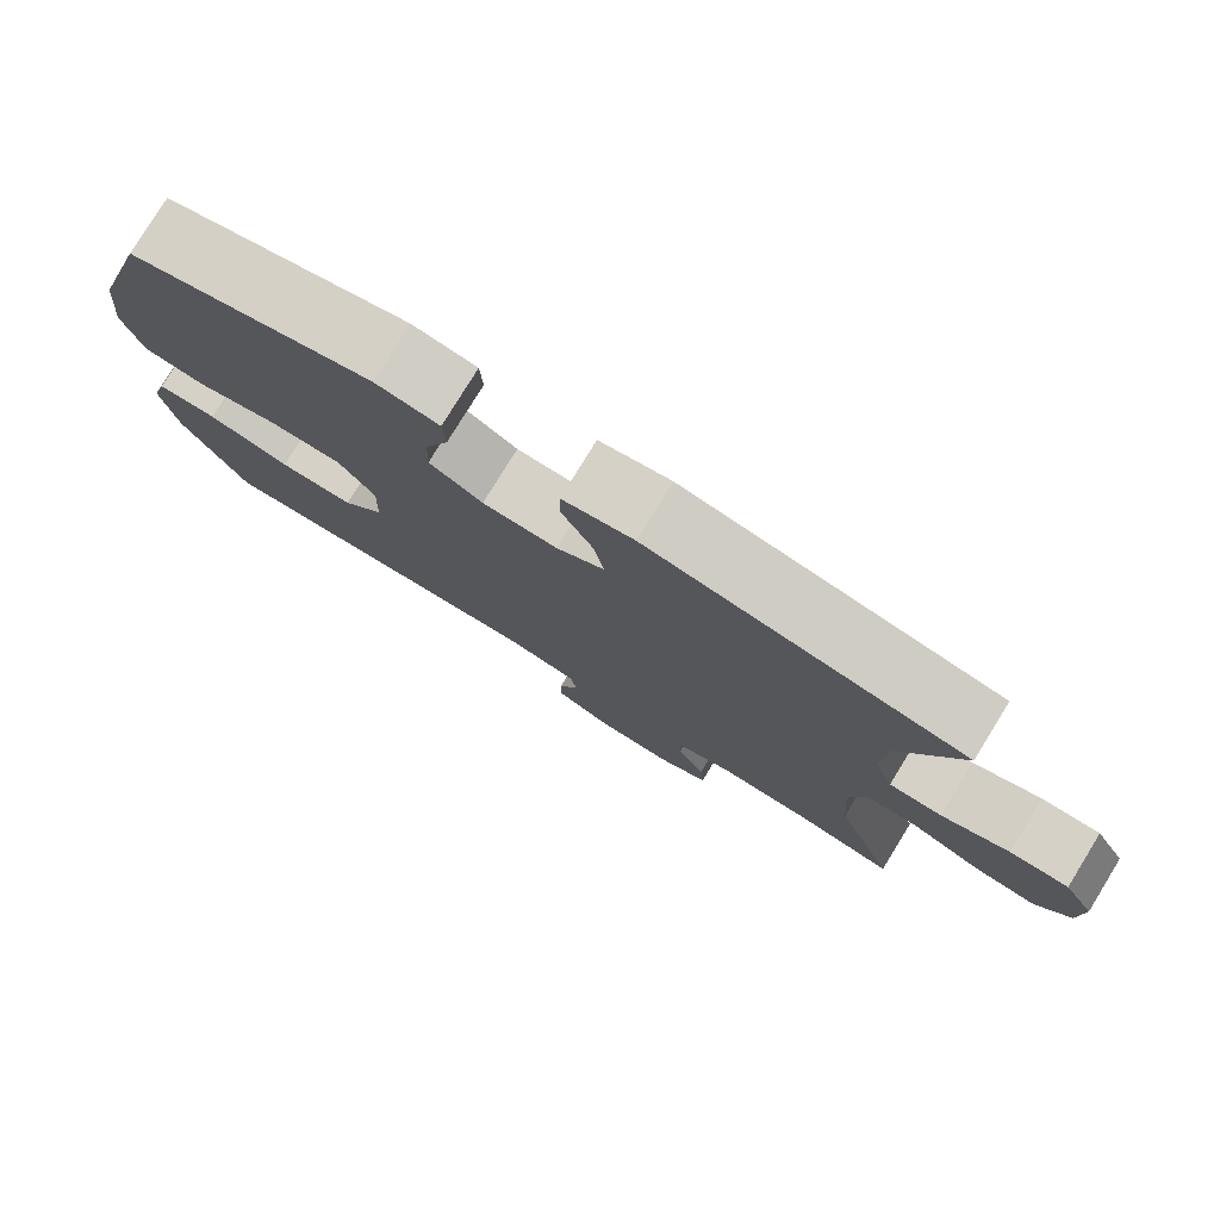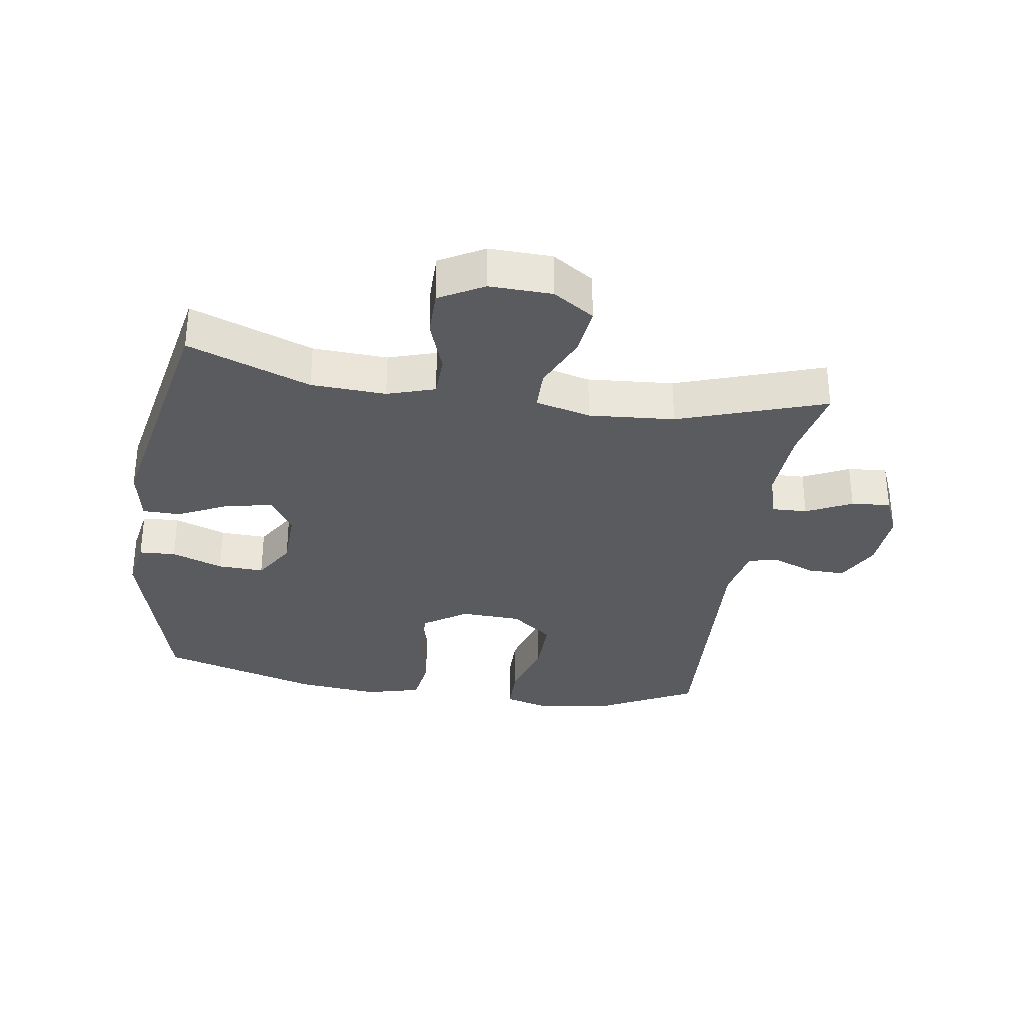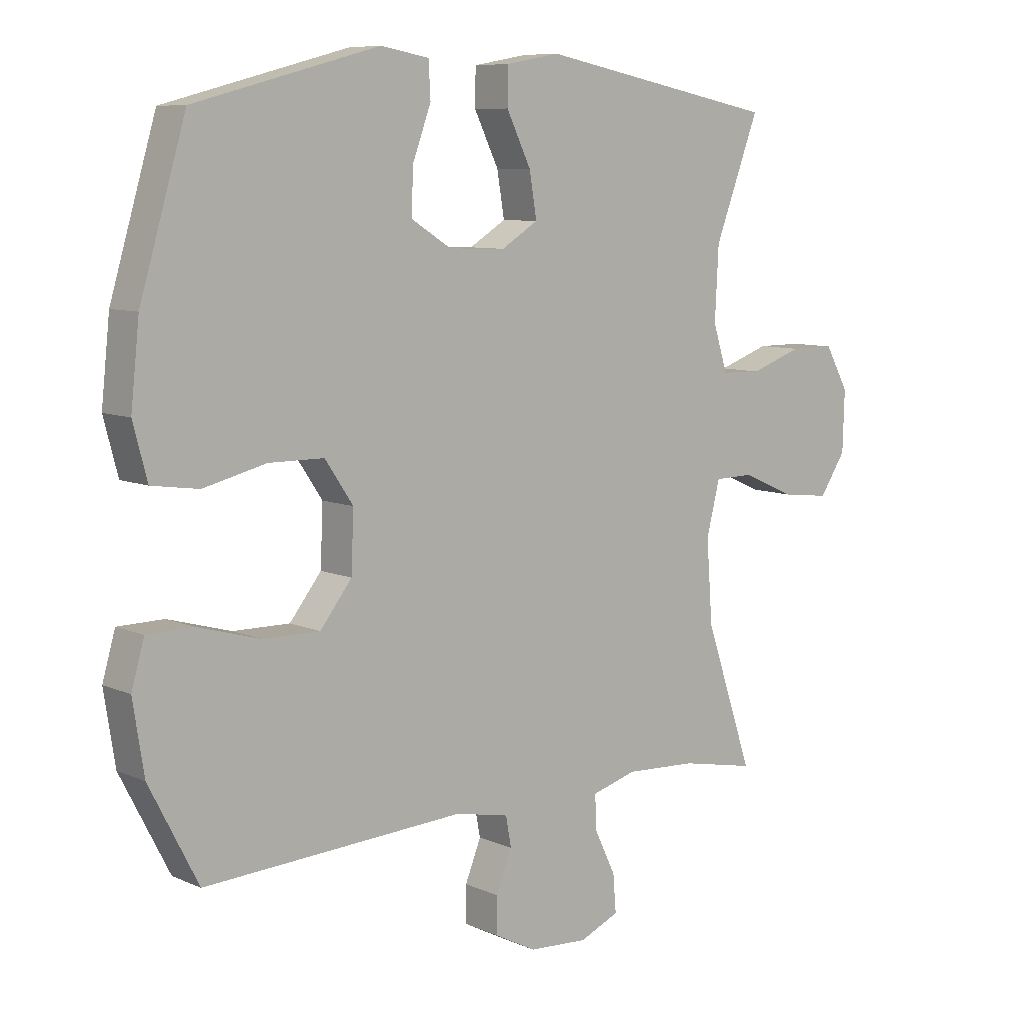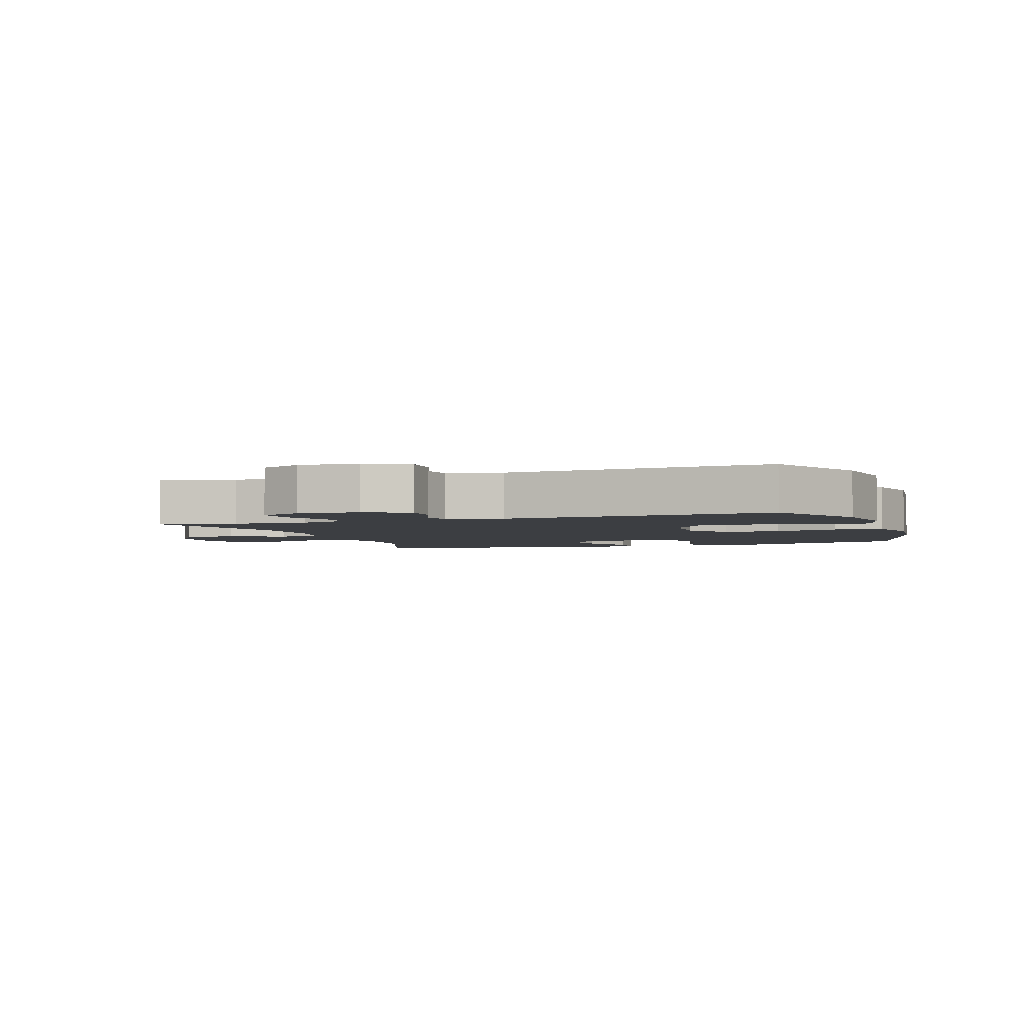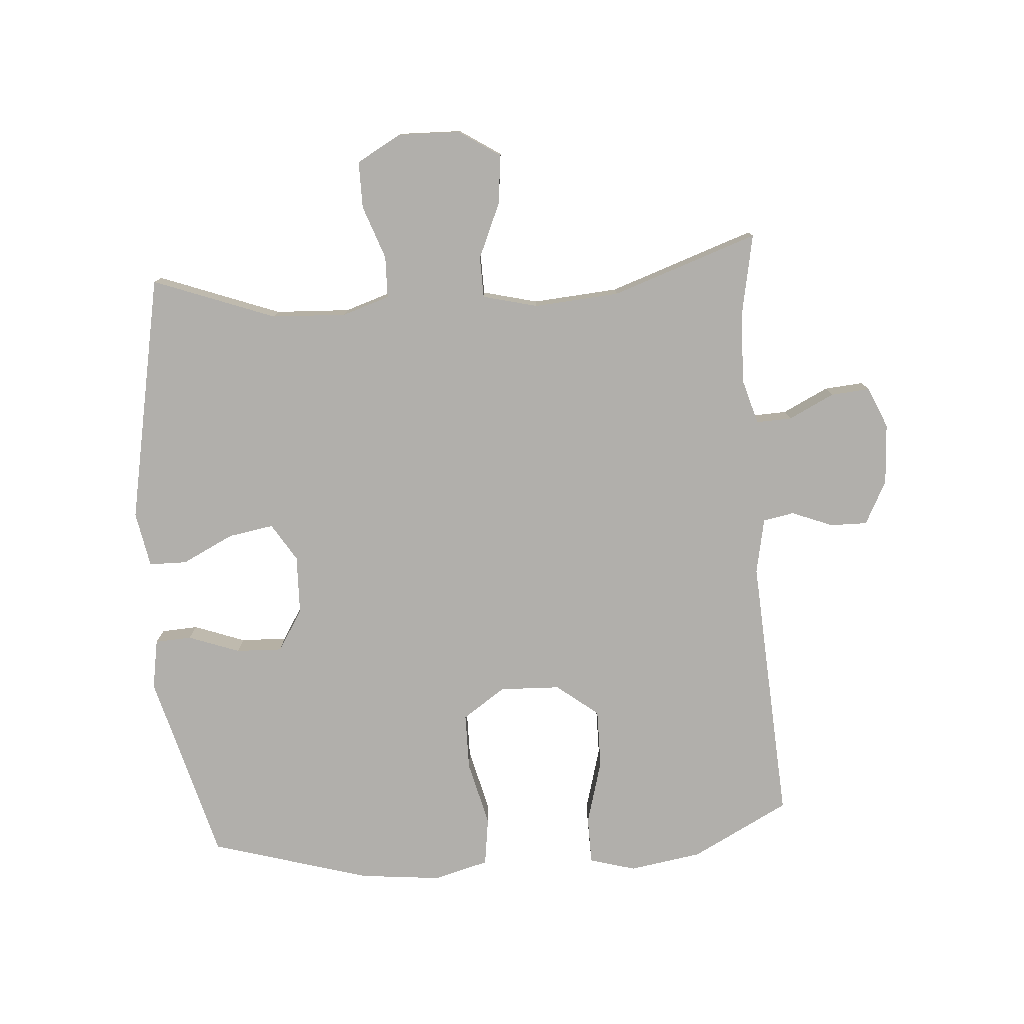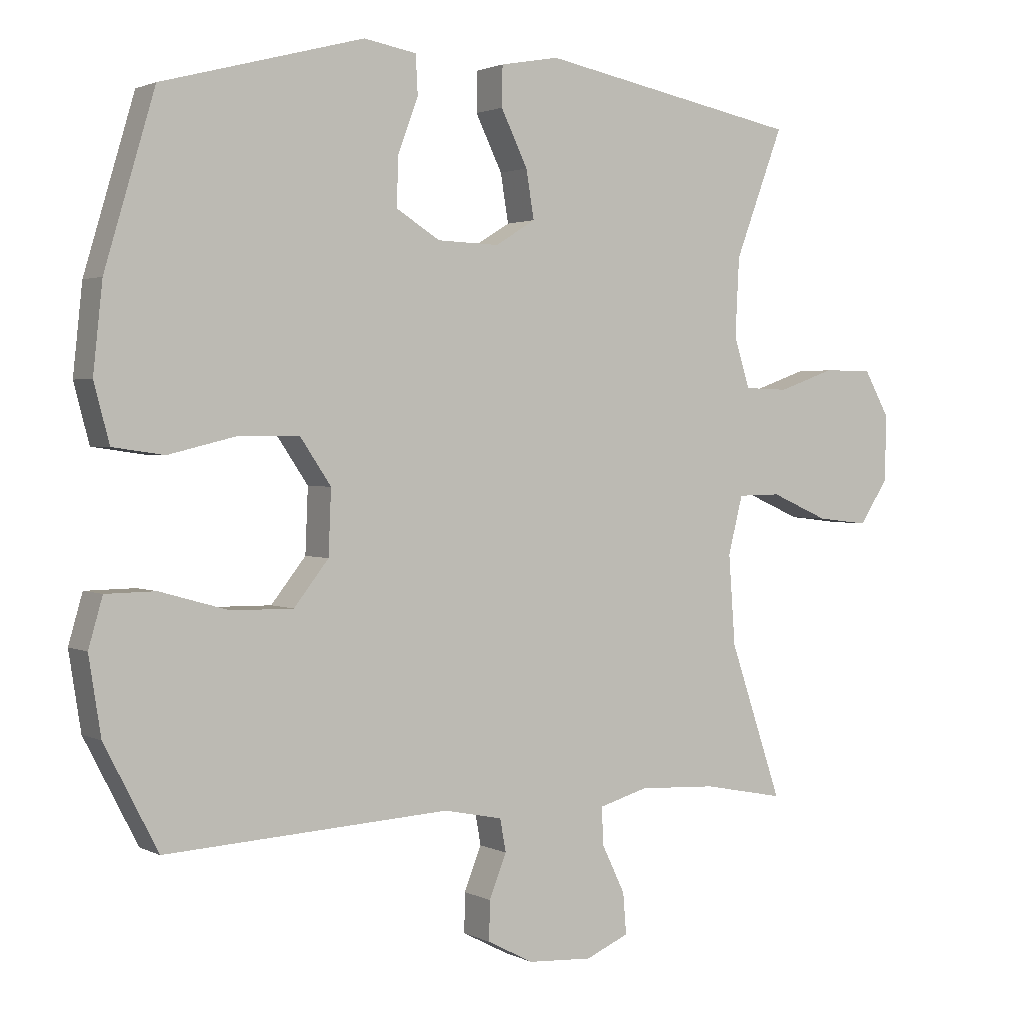
<metadata>
{"format":"obj","ext":"obj","renderer":"f3d","projection":"perspective","resolution":1024,"background":"white","views":[{"elev":78.9,"azim":31.6,"up":"+Z"},{"elev":-32.2,"azim":81.3,"up":"+Y"},{"elev":8.3,"azim":-40.1,"up":"+Z"},{"elev":-3.3,"azim":-161.0,"up":"+Y"},{"elev":-78.1,"azim":94.4,"up":"+Y"},{"elev":2.0,"azim":-31.1,"up":"+Z"}]}
</metadata>
<code>
v 0.5 0.07 -0.5
v 0.377 0.07 -0.476
v 0.26 0.07 -0.47
v 0.186 0.07 -0.491
v 0.188 0.07 -0.547
v 0.223 0.07 -0.619
v 0.228 0.07 -0.681
v 0.163 0.07 -0.709
v 0.066 0.07 -0.703
v -0.003 0.07 -0.667
v -0.002 0.07 -0.608
v 0.024 0.07 -0.543
v 0.015 0.07 -0.494
v -0.073 0.07 -0.476
v -0.5 0.07 -0.5
v -0.58 0.07 -0.345
v -0.598 0.07 -0.23
v -0.577 0.07 -0.157
v -0.502 0.07 -0.156
v -0.399 0.07 -0.185
v -0.306 0.07 -0.186
v -0.254 0.07 -0.12
v -0.25 0.07 -0.024
v -0.296 0.07 0.044
v -0.386 0.07 0.045
v -0.489 0.07 0.02
v -0.566 0.07 0.031
v -0.589 0.07 0.118
v -0.575 0.07 0.248
v -0.5 0.07 0.5
v -0.198 0.07 0.58
v -0.119 0.07 0.566
v -0.116 0.07 0.508
v -0.146 0.07 0.427
v -0.149 0.07 0.354
v -0.083 0.07 0.313
v 0.01 0.07 0.31
v 0.07 0.07 0.347
v 0.058 0.07 0.419
v 0.018 0.07 0.501
v 0.019 0.07 0.561
v 0.107 0.07 0.577
v 0.5 0.07 0.5
v 0.427 0.07 0.307
v 0.421 0.07 0.189
v 0.445 0.07 0.114
v 0.511 0.07 0.112
v 0.596 0.07 0.142
v 0.67 0.07 0.142
v 0.709 0.07 0.072
v 0.706 0.07 -0.027
v 0.663 0.07 -0.092
v 0.585 0.07 -0.083
v 0.498 0.07 -0.045
v 0.433 0.07 -0.046
v 0.411 0.07 -0.133
v 0.421 0.07 -0.268
v 0.5 0 -0.5
v 0.377 0 -0.476
v 0.26 0 -0.47
v 0.186 0 -0.491
v 0.188 0 -0.547
v 0.223 0 -0.619
v 0.228 0 -0.681
v 0.163 0 -0.709
v 0.066 0 -0.703
v -0.003 0 -0.667
v -0.002 0 -0.608
v 0.024 0 -0.543
v 0.015 0 -0.494
v -0.073 0 -0.476
v -0.5 0 -0.5
v -0.58 0 -0.345
v -0.598 0 -0.23
v -0.577 0 -0.157
v -0.502 0 -0.156
v -0.399 0 -0.185
v -0.306 0 -0.186
v -0.254 0 -0.12
v -0.25 0 -0.024
v -0.296 0 0.044
v -0.386 0 0.045
v -0.489 0 0.02
v -0.566 0 0.031
v -0.589 0 0.118
v -0.575 0 0.248
v -0.5 0 0.5
v -0.198 0 0.58
v -0.119 0 0.566
v -0.116 0 0.508
v -0.146 0 0.427
v -0.149 0 0.354
v -0.083 0 0.313
v 0.01 0 0.31
v 0.07 0 0.347
v 0.058 0 0.419
v 0.018 0 0.501
v 0.019 0 0.561
v 0.107 0 0.577
v 0.5 0 0.5
v 0.427 0 0.307
v 0.421 0 0.189
v 0.445 0 0.114
v 0.511 0 0.112
v 0.596 0 0.142
v 0.67 0 0.142
v 0.709 0 0.072
v 0.706 0 -0.027
v 0.663 0 -0.092
v 0.585 0 -0.083
v 0.498 0 -0.045
v 0.433 0 -0.046
v 0.411 0 -0.133
v 0.421 0 -0.268
f 51 52 53 54
f 51 54 55
f 50 51 55
f 47 48 49 50
f 46 47 50 55
f 45 46 55 56
f 41 42 43 44
f 39 40 41 44
f 38 39 44 45
f 37 38 45 56
f 31 32 33 34
f 31 34 35
f 30 31 35
f 29 30 35 36
f 25 26 27 28
f 24 25 28 29
f 17 18 19 20
f 17 20 21
f 14 15 16 17
f 13 14 17 21
f 9 10 11 12
f 9 12 13
f 8 9 13
f 5 6 7 8
f 4 5 8 13
f 3 4 13 21
f 57 1 2
f 24 29 36 37
f 23 24 37 56
f 22 23 56 57
f 21 22 57
f 2 3 21 57
f 111 110 109 108
f 112 111 108
f 112 108 107
f 107 106 105 104
f 112 107 104 103
f 113 112 103 102
f 101 100 99 98
f 101 98 97 96
f 102 101 96 95
f 113 102 95 94
f 91 90 89 88
f 92 91 88
f 92 88 87
f 93 92 87 86
f 85 84 83 82
f 86 85 82 81
f 77 76 75 74
f 78 77 74
f 74 73 72 71
f 78 74 71 70
f 69 68 67 66
f 70 69 66
f 70 66 65
f 65 64 63 62
f 70 65 62 61
f 78 70 61 60
f 59 58 114
f 94 93 86 81
f 113 94 81 80
f 114 113 80 79
f 114 79 78
f 114 78 60 59
f 1 58 59 2
f 2 59 60 3
f 3 60 61 4
f 4 61 62 5
f 5 62 63 6
f 6 63 64 7
f 7 64 65 8
f 8 65 66 9
f 9 66 67 10
f 10 67 68 11
f 11 68 69 12
f 12 69 70 13
f 13 70 71 14
f 14 71 72 15
f 15 72 73 16
f 16 73 74 17
f 17 74 75 18
f 18 75 76 19
f 19 76 77 20
f 20 77 78 21
f 21 78 79 22
f 22 79 80 23
f 23 80 81 24
f 24 81 82 25
f 25 82 83 26
f 26 83 84 27
f 27 84 85 28
f 28 85 86 29
f 29 86 87 30
f 30 87 88 31
f 31 88 89 32
f 32 89 90 33
f 33 90 91 34
f 34 91 92 35
f 35 92 93 36
f 36 93 94 37
f 37 94 95 38
f 38 95 96 39
f 39 96 97 40
f 40 97 98 41
f 41 98 99 42
f 42 99 100 43
f 43 100 101 44
f 44 101 102 45
f 45 102 103 46
f 46 103 104 47
f 47 104 105 48
f 48 105 106 49
f 49 106 107 50
f 50 107 108 51
f 51 108 109 52
f 52 109 110 53
f 53 110 111 54
f 54 111 112 55
f 55 112 113 56
f 56 113 114 57
f 57 114 58 1

</code>
